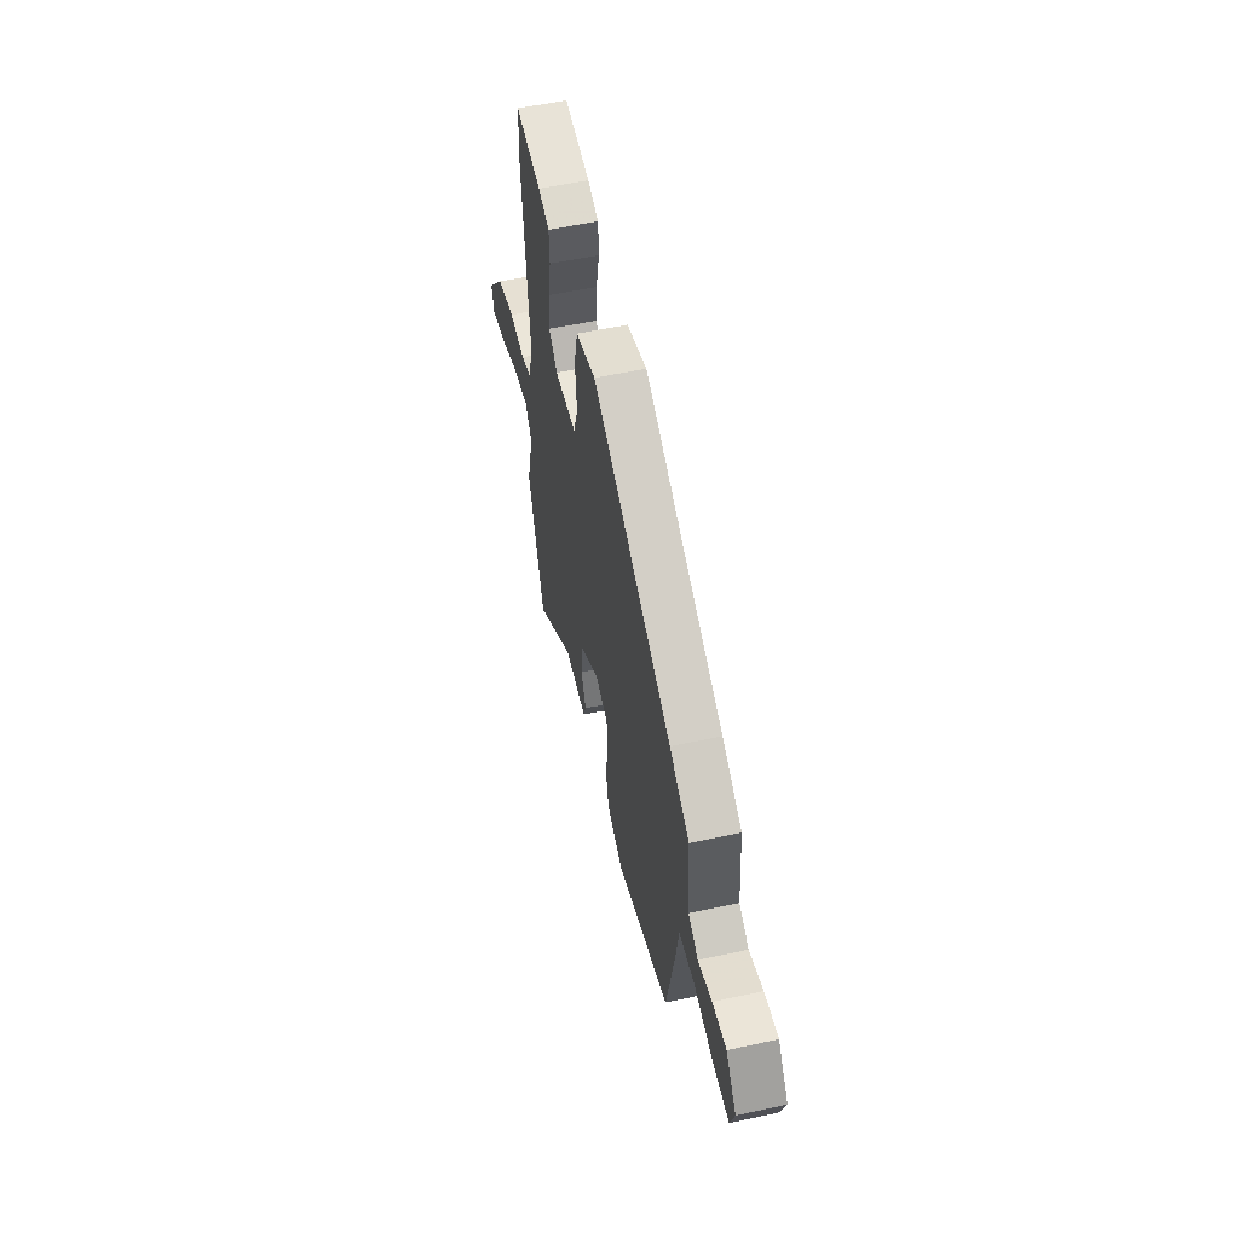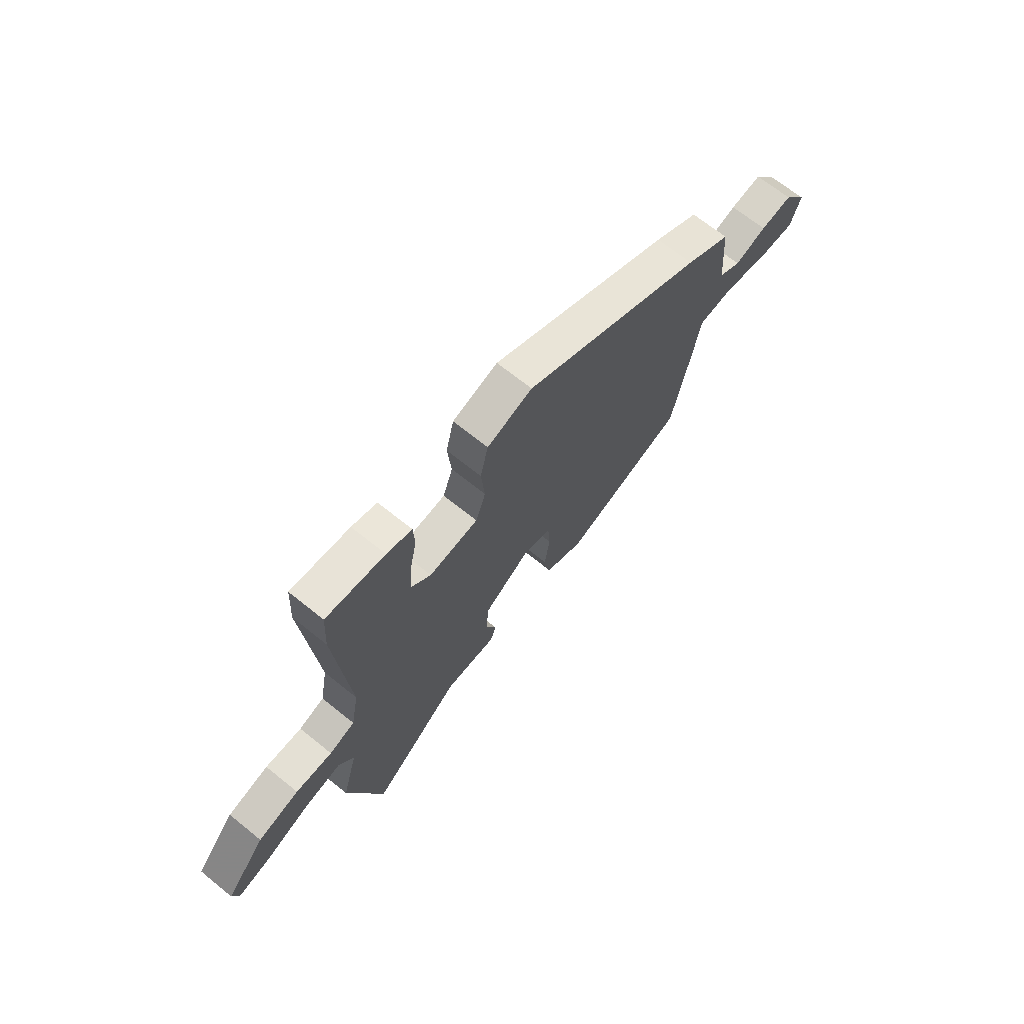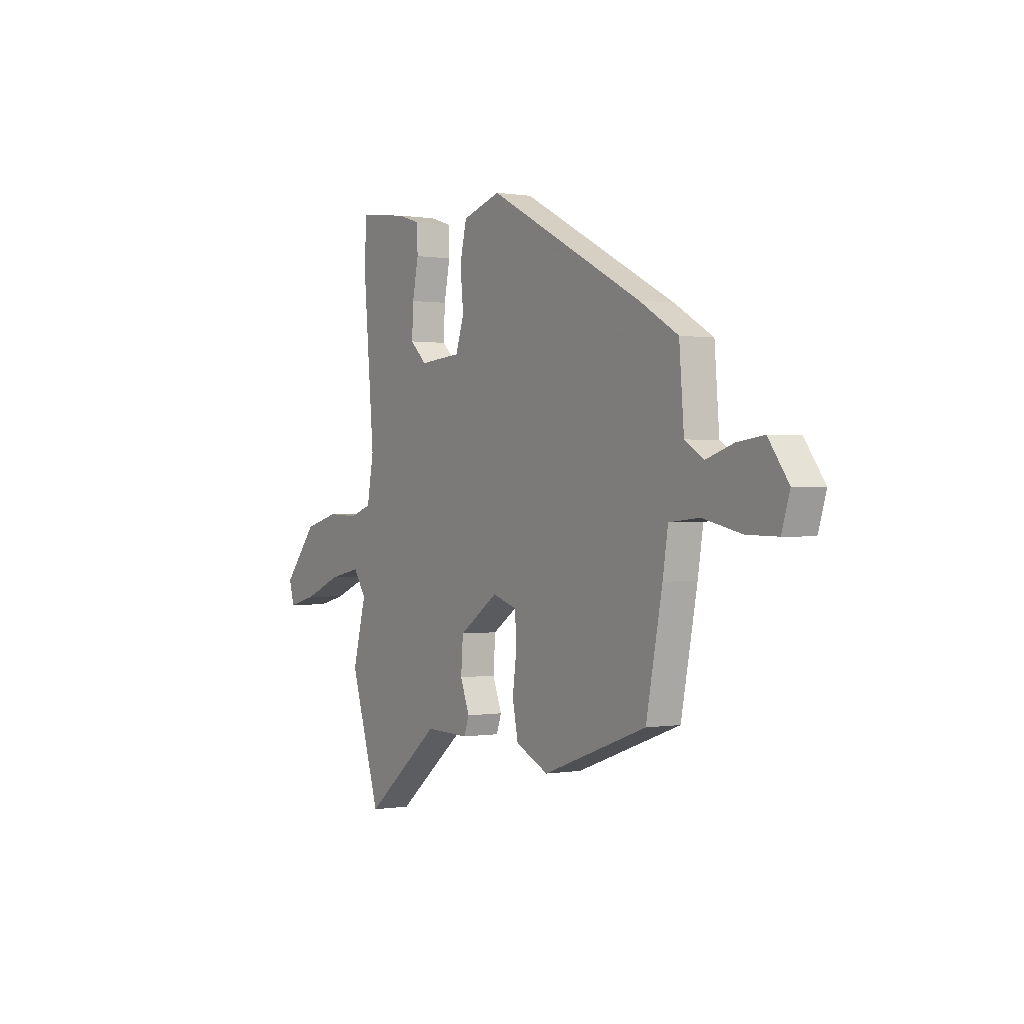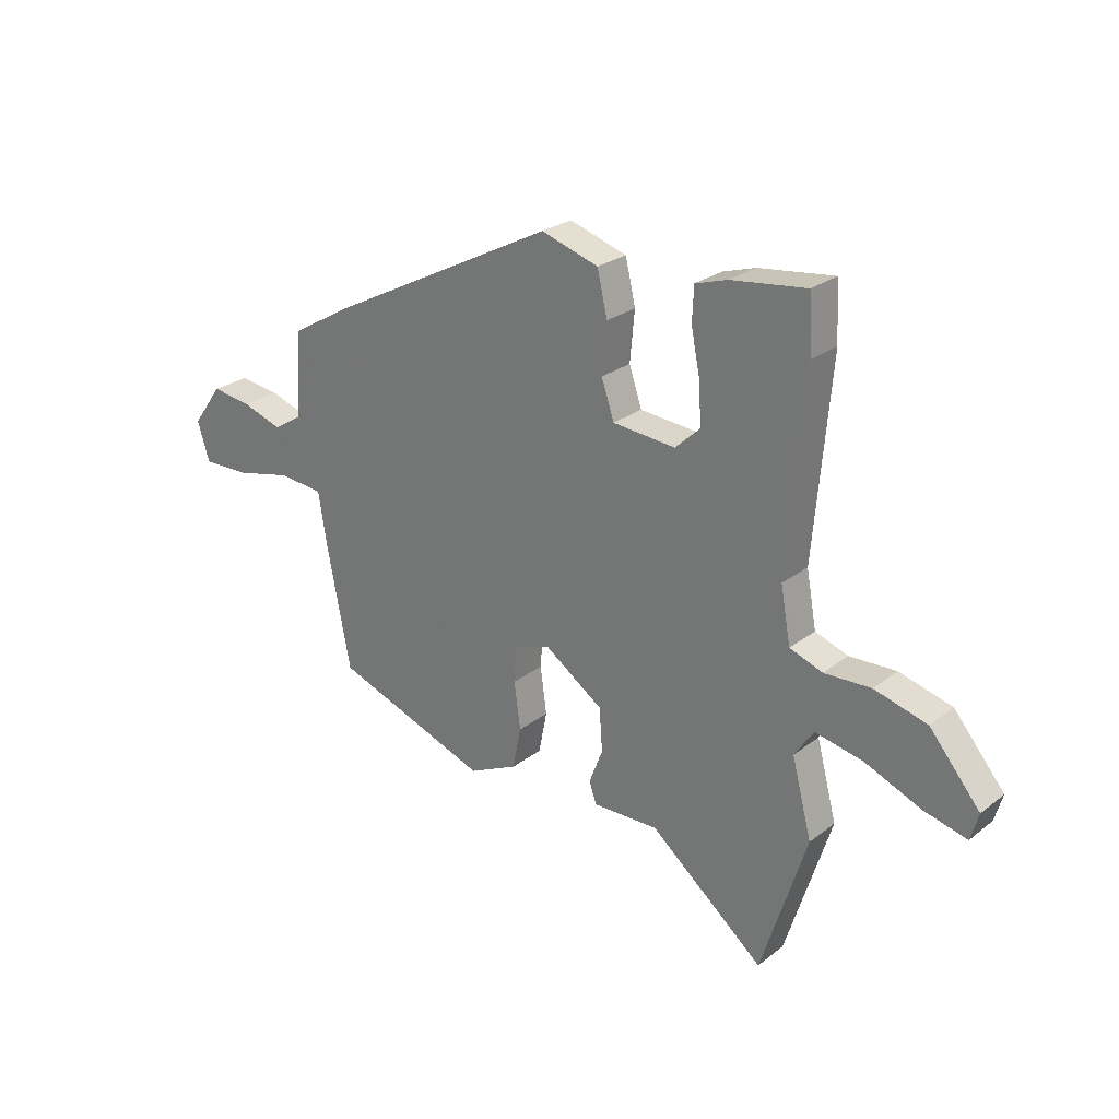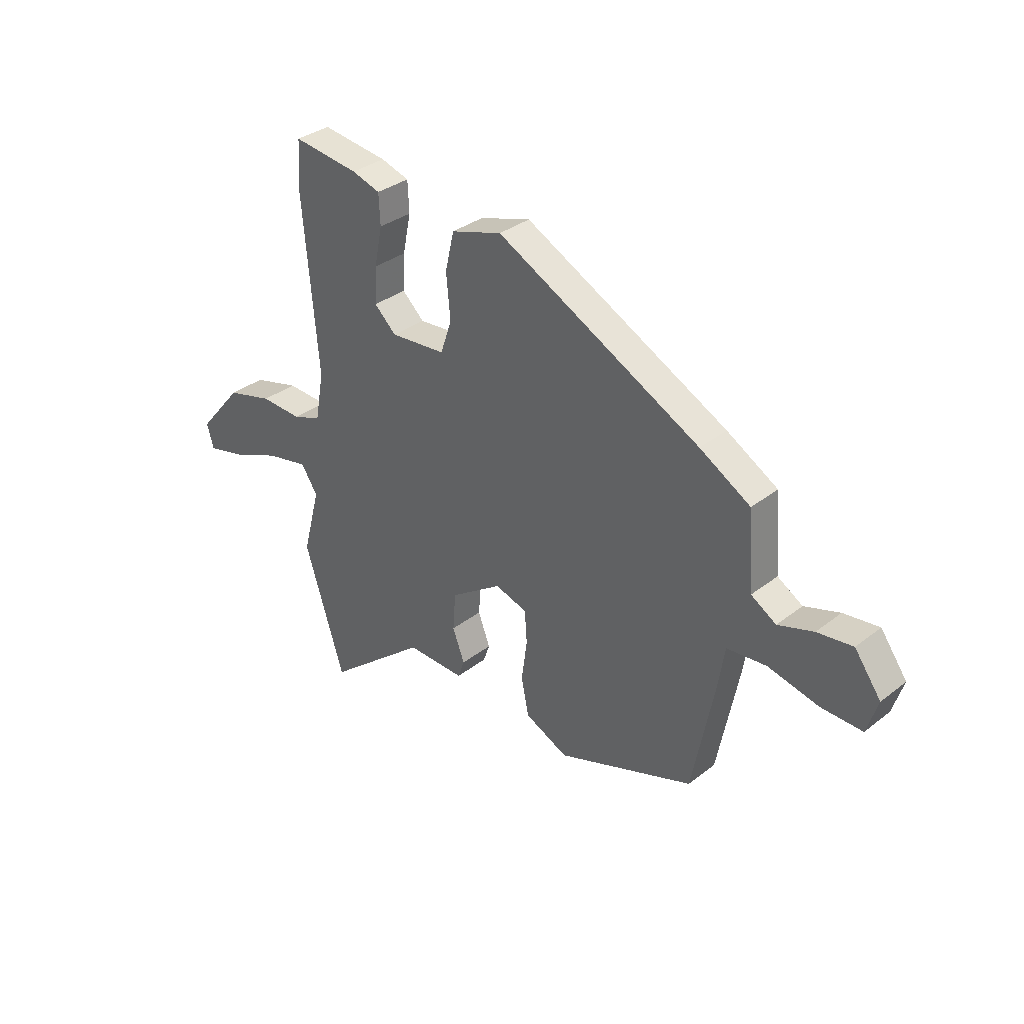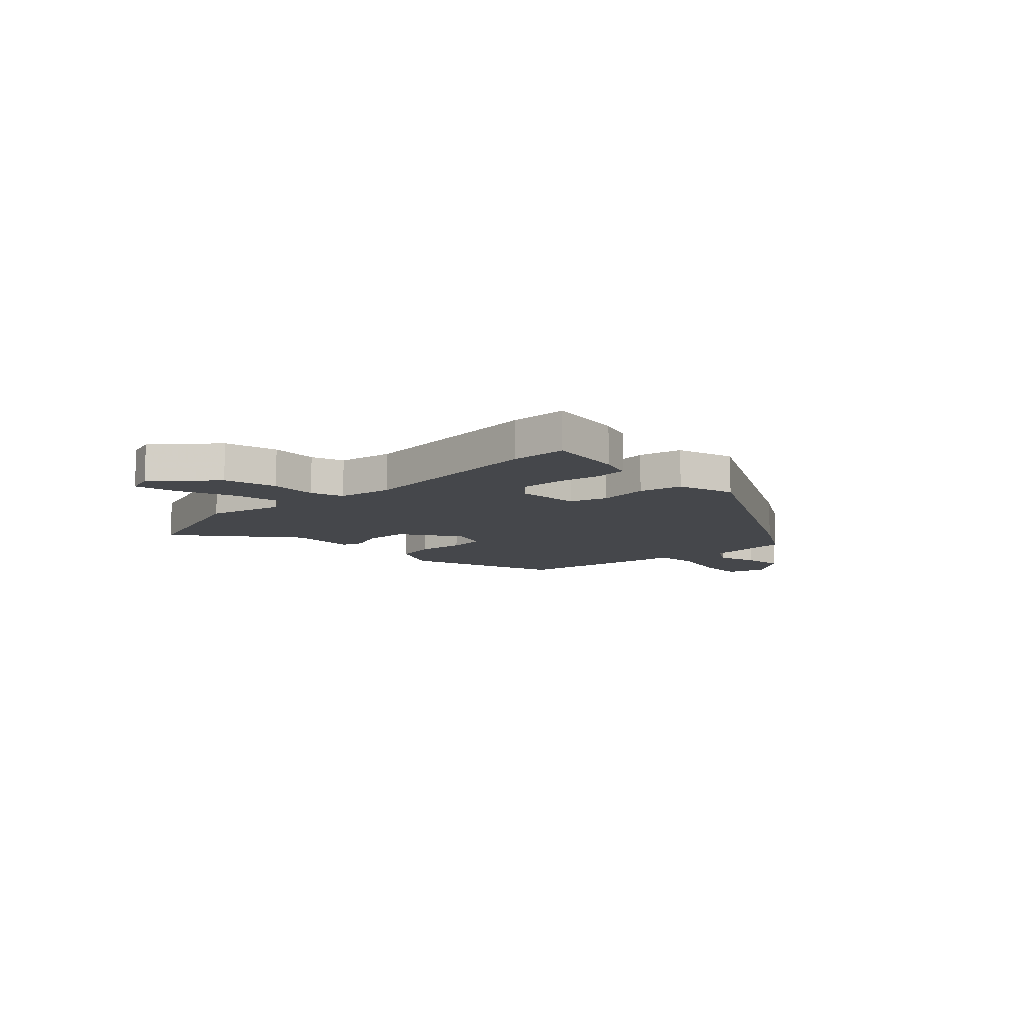
<metadata>
{"format":"obj","ext":"obj","renderer":"f3d","projection":"perspective","resolution":1024,"background":"white","views":[{"elev":55.1,"azim":77.1,"up":"+Z"},{"elev":68.6,"azim":-51.1,"up":"+Z"},{"elev":0.3,"azim":57.9,"up":"+Z"},{"elev":25.7,"azim":-140.6,"up":"+Z"},{"elev":33.8,"azim":43.5,"up":"+Z"},{"elev":-10.6,"azim":-46.2,"up":"+Y"}]}
</metadata>
<code>
v -0.459 0.07 -0.631
v -0.545 0.07 -0.358
v -0.507 0.07 -0.214
v -0.543 0.07 -0.16
v -0.634 0.07 -0.179
v -0.741 0.07 -0.223
v -0.822 0.07 -0.243
v -0.837 0.07 -0.191
v -0.741 0.07 -0.077
v -0.641 0.07 -0.05
v -0.552 0.07 -0.054
v -0.49 0.07 -0.032
v -0.471 0.07 0.072
v -0.503 0.07 0.439
v -0.497 0.07 0.545
v -0.355 0.07 0.527
v -0.294 0.07 0.508
v -0.291 0.07 0.443
v -0.308 0.07 0.359
v -0.312 0.07 0.282
v -0.265 0.07 0.238
v -0.146 0.07 0.248
v -0.122 0.07 0.319
v -0.131 0.07 0.413
v -0.112 0.07 0.495
v -0.003 0.07 0.529
v 0.435 0.07 0.302
v 0.544 0.07 0.238
v 0.557 0.07 0.074
v 0.611 0.07 0.041
v 0.687 0.07 0.066
v 0.763 0.07 0.076
v 0.82 0.07 -0.002
v 0.797 0.07 -0.076
v 0.709 0.07 -0.074
v 0.6 0.07 -0.049
v 0.515 0.07 -0.057
v 0.5 0.07 -0.152
v 0.454 0.07 -0.389
v 0.159 0.07 -0.495
v 0.066 0.07 -0.451
v 0.05 0.07 -0.371
v 0.062 0.07 -0.282
v 0.057 0.07 -0.213
v -0.012 0.07 -0.191
v -0.123 0.07 -0.267
v -0.129 0.07 -0.348
v -0.103 0.07 -0.416
v -0.117 0.07 -0.456
v -0.242 0.07 -0.453
v -0.459 0 -0.631
v -0.545 0 -0.358
v -0.507 0 -0.214
v -0.543 0 -0.16
v -0.634 0 -0.179
v -0.741 0 -0.223
v -0.822 0 -0.243
v -0.837 0 -0.191
v -0.741 0 -0.077
v -0.641 0 -0.05
v -0.552 0 -0.054
v -0.49 0 -0.032
v -0.471 0 0.072
v -0.503 0 0.439
v -0.497 0 0.545
v -0.355 0 0.527
v -0.294 0 0.508
v -0.291 0 0.443
v -0.308 0 0.359
v -0.312 0 0.282
v -0.265 0 0.238
v -0.146 0 0.248
v -0.122 0 0.319
v -0.131 0 0.413
v -0.112 0 0.495
v -0.003 0 0.529
v 0.435 0 0.302
v 0.544 0 0.238
v 0.557 0 0.074
v 0.611 0 0.041
v 0.687 0 0.066
v 0.763 0 0.076
v 0.82 0 -0.002
v 0.797 0 -0.076
v 0.709 0 -0.074
v 0.6 0 -0.049
v 0.515 0 -0.057
v 0.5 0 -0.152
v 0.454 0 -0.389
v 0.159 0 -0.495
v 0.066 0 -0.451
v 0.05 0 -0.371
v 0.062 0 -0.282
v 0.057 0 -0.213
v -0.012 0 -0.191
v -0.123 0 -0.267
v -0.129 0 -0.348
v -0.103 0 -0.416
v -0.117 0 -0.456
v -0.242 0 -0.453
f 47 48 49 50
f 46 47 50 1
f 40 41 42 43
f 40 43 44
f 37 38 39 40
f 37 40 44
f 33 34 35 36
f 33 36 37
f 30 31 32 33
f 30 33 37
f 29 30 37 44
f 23 24 25 26
f 22 23 26 27
f 16 17 18 19
f 16 19 20
f 13 14 15 16
f 12 13 16 20
f 8 9 10 11
f 8 11 12
f 5 6 7 8
f 4 5 8 12
f 3 4 12 20
f 46 1 2 3
f 45 46 3 20
f 44 45 20 21
f 29 44 21 22
f 22 27 28 29
f 100 99 98 97
f 51 100 97 96
f 93 92 91 90
f 94 93 90
f 90 89 88 87
f 94 90 87
f 86 85 84 83
f 87 86 83
f 83 82 81 80
f 87 83 80
f 94 87 80 79
f 76 75 74 73
f 77 76 73 72
f 69 68 67 66
f 70 69 66
f 66 65 64 63
f 70 66 63 62
f 61 60 59 58
f 62 61 58
f 58 57 56 55
f 62 58 55 54
f 70 62 54 53
f 53 52 51 96
f 70 53 96 95
f 71 70 95 94
f 72 71 94 79
f 79 78 77 72
f 1 51 52 2
f 2 52 53 3
f 3 53 54 4
f 4 54 55 5
f 5 55 56 6
f 6 56 57 7
f 7 57 58 8
f 8 58 59 9
f 9 59 60 10
f 10 60 61 11
f 11 61 62 12
f 12 62 63 13
f 13 63 64 14
f 14 64 65 15
f 15 65 66 16
f 16 66 67 17
f 17 67 68 18
f 18 68 69 19
f 19 69 70 20
f 20 70 71 21
f 21 71 72 22
f 22 72 73 23
f 23 73 74 24
f 24 74 75 25
f 25 75 76 26
f 26 76 77 27
f 27 77 78 28
f 28 78 79 29
f 29 79 80 30
f 30 80 81 31
f 31 81 82 32
f 32 82 83 33
f 33 83 84 34
f 34 84 85 35
f 35 85 86 36
f 36 86 87 37
f 37 87 88 38
f 38 88 89 39
f 39 89 90 40
f 40 90 91 41
f 41 91 92 42
f 42 92 93 43
f 43 93 94 44
f 44 94 95 45
f 45 95 96 46
f 46 96 97 47
f 47 97 98 48
f 48 98 99 49
f 49 99 100 50
f 50 100 51 1

</code>
